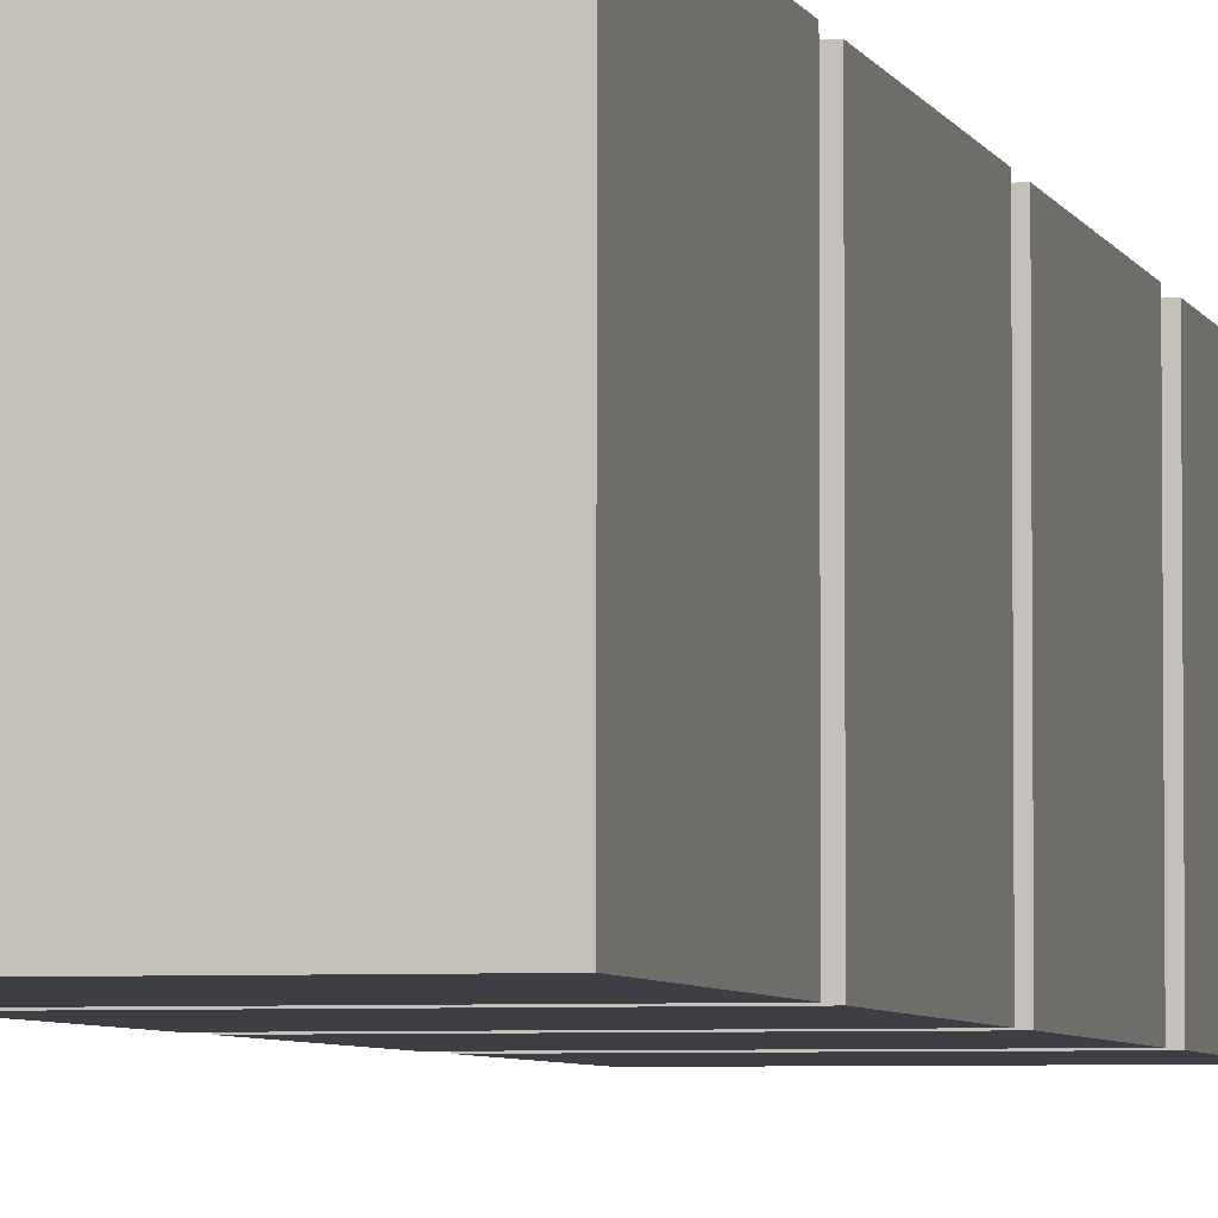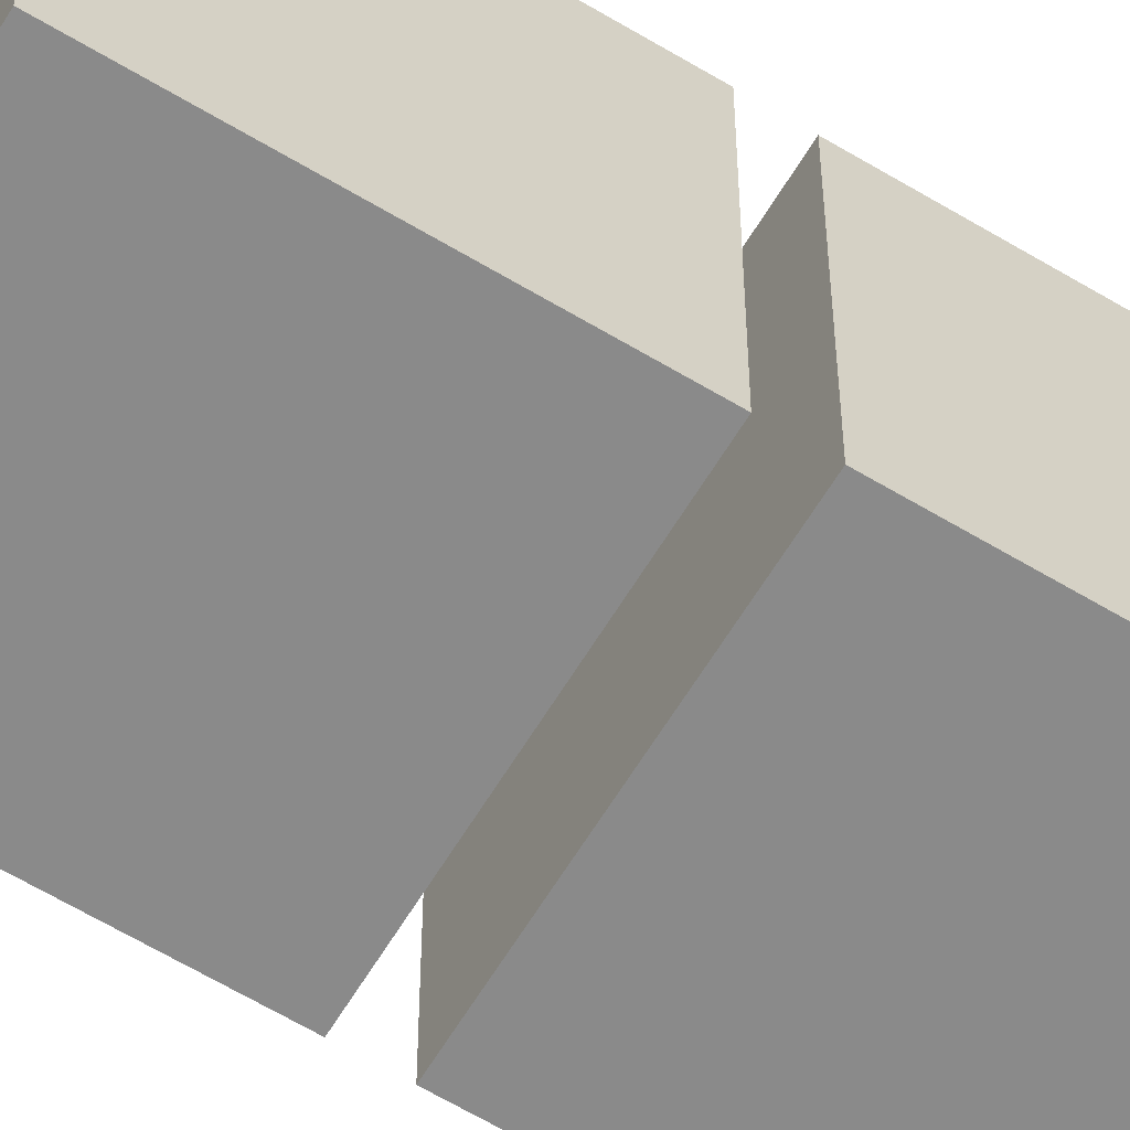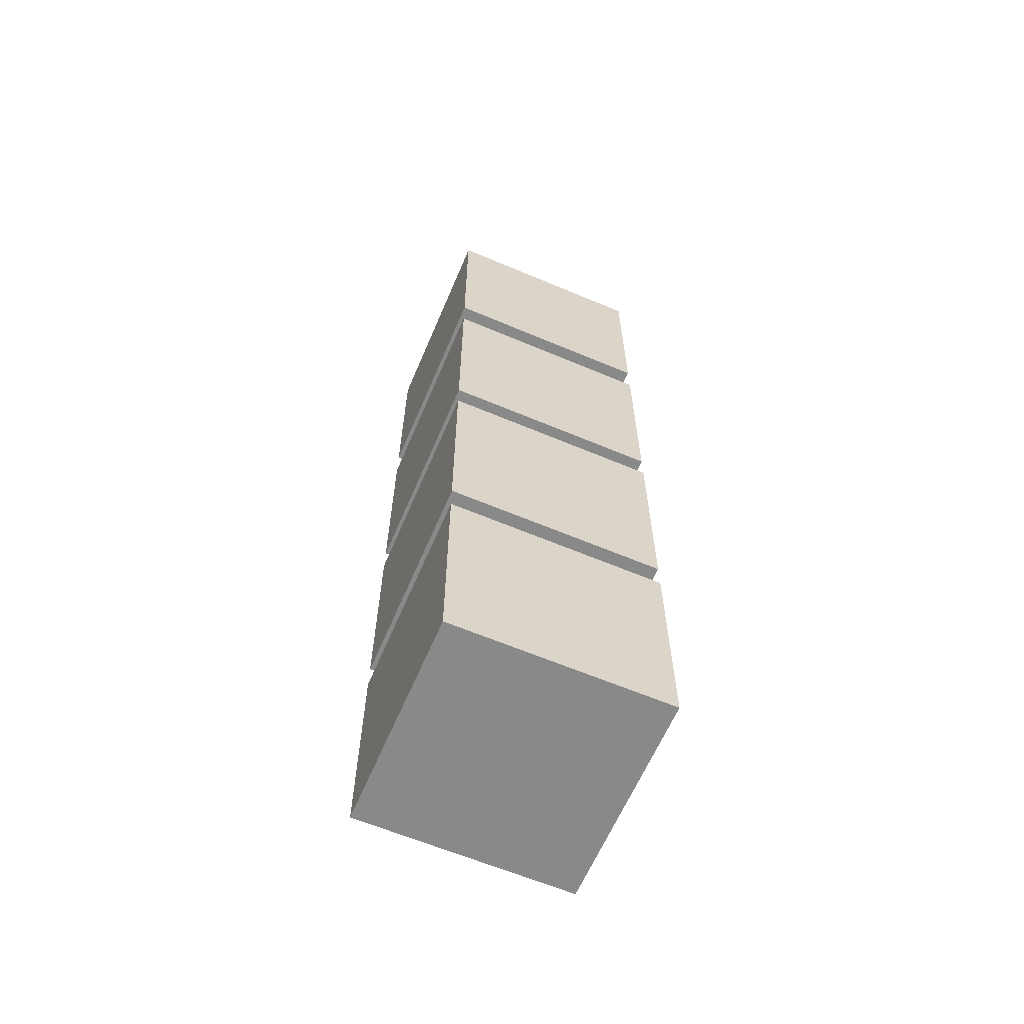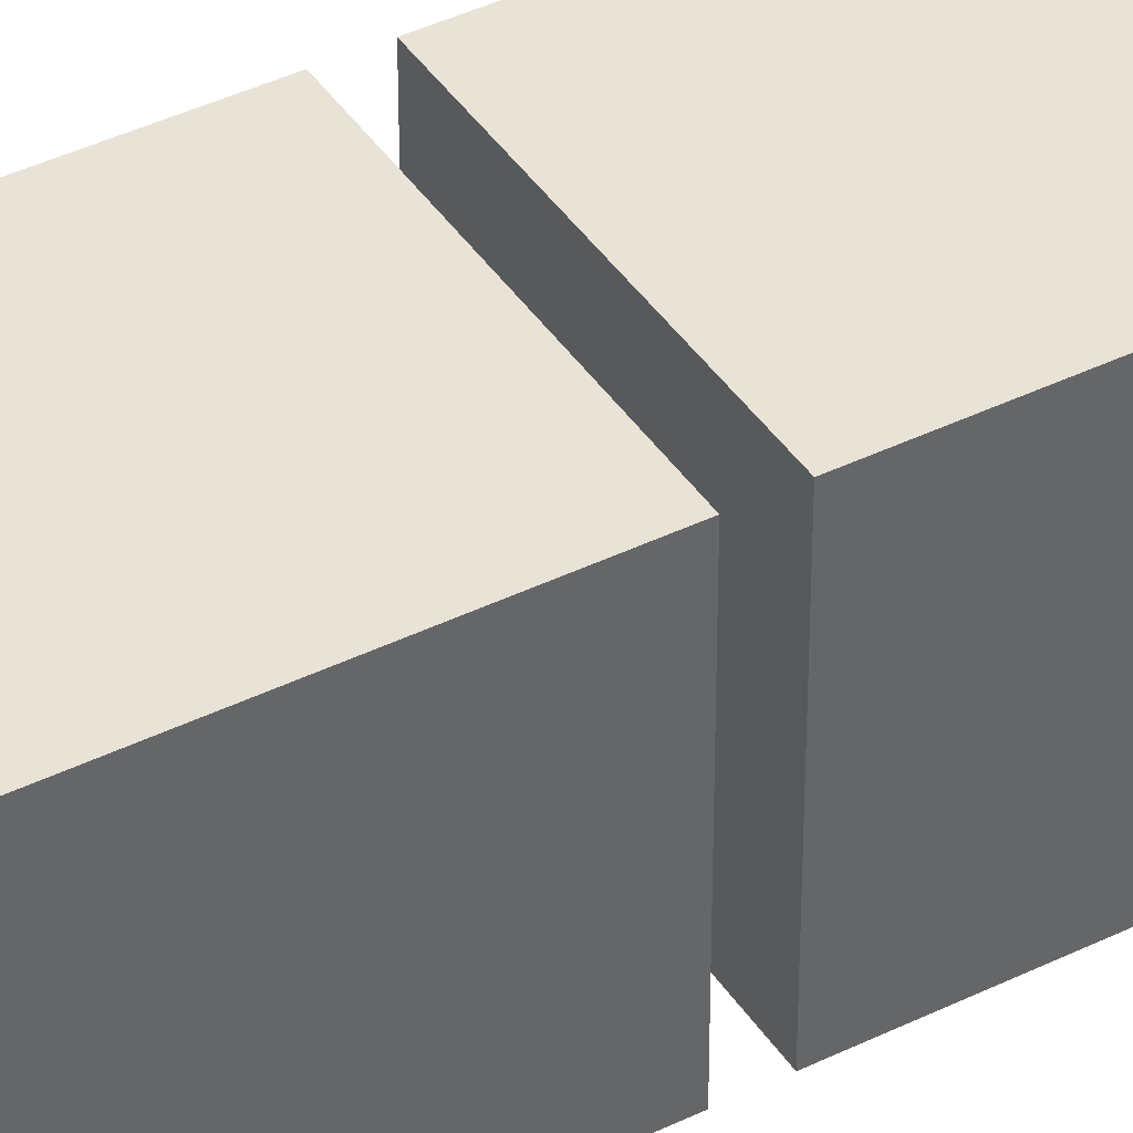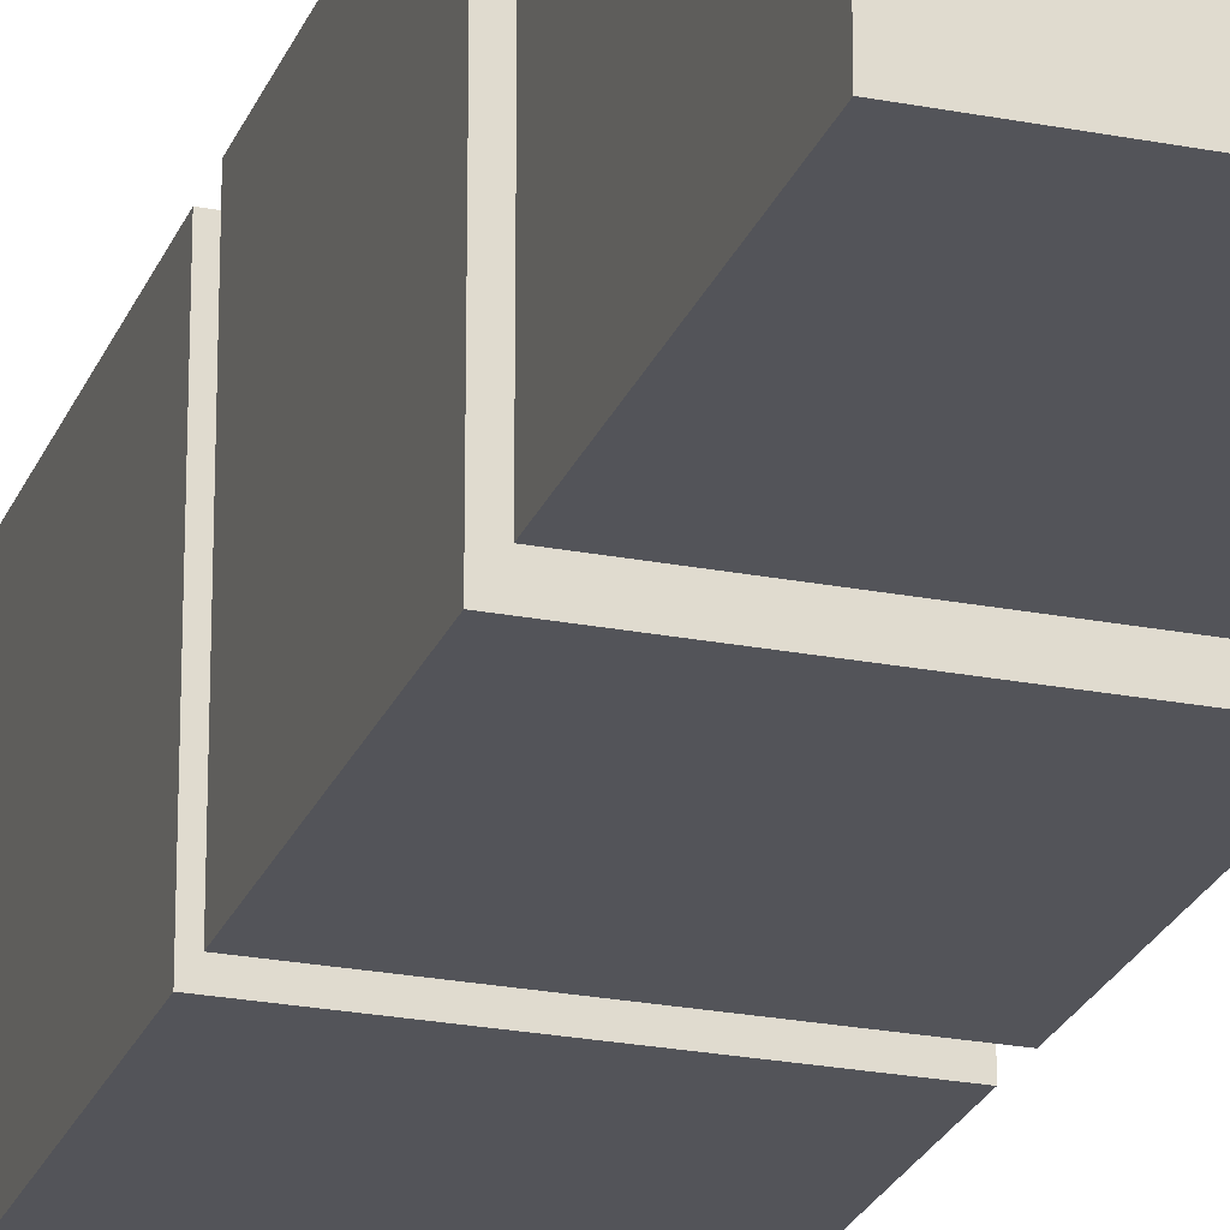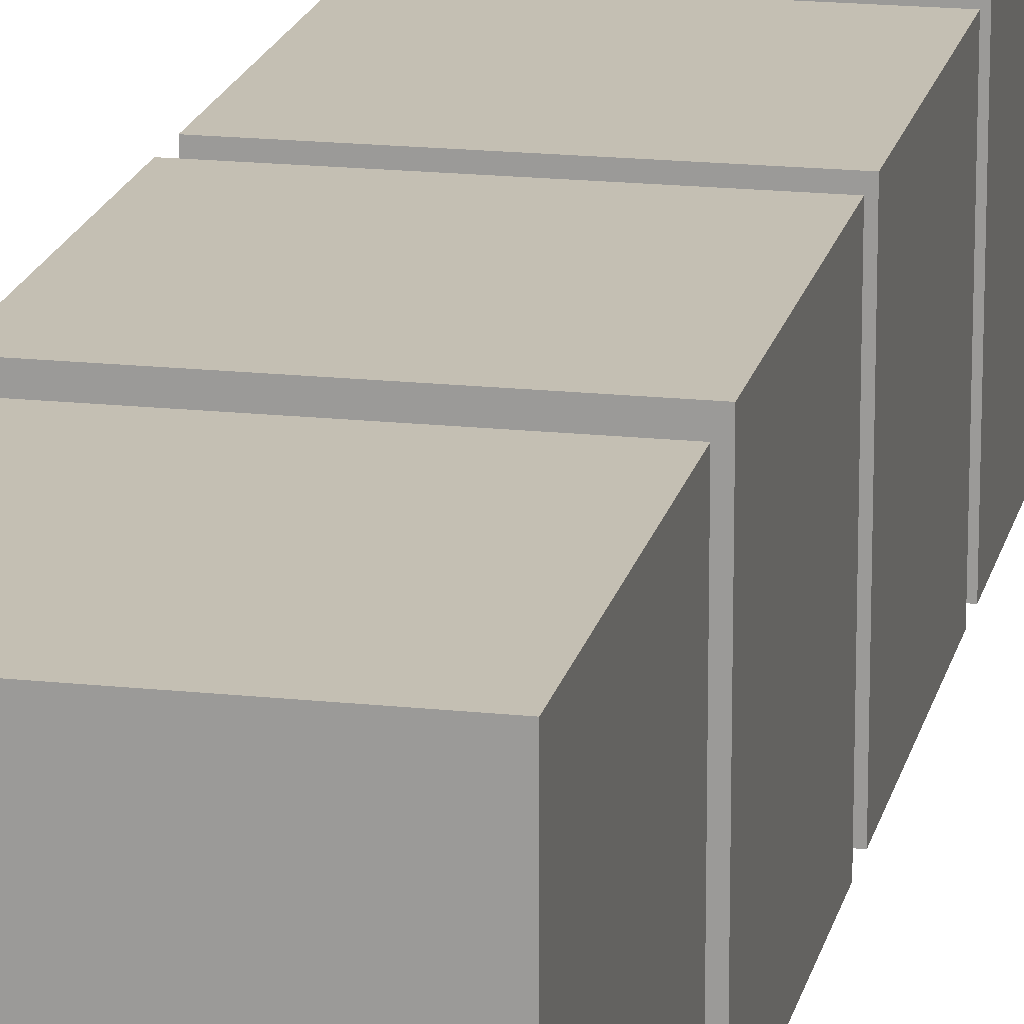
<metadata>
{"format":"obj","ext":"obj","renderer":"f3d","projection":"perspective","resolution":1024,"background":"white","views":[{"elev":-4.5,"azim":13.0,"up":"+Z"},{"elev":-63.5,"azim":-121.2,"up":"+Z"},{"elev":-63.1,"azim":-113.1,"up":"+Y"},{"elev":41.4,"azim":59.4,"up":"+Z"},{"elev":-23.8,"azim":162.0,"up":"+Z"},{"elev":17.7,"azim":-168.0,"up":"+Z"}]}
</metadata>
<code>
o Cube
v 1 1 -1
v 1 -1 -1
v 1 1 1
v 1 -1 1
v -1 1 -1
v -1 -1 -1
v -1 1 1
v -1 -1 1
v 1 3.256 -1
v 1 1.256 -1
v 1 3.256 1
v 1 1.256 1
v -1 3.256 -1
v -1 1.256 -1
v -1 3.256 1
v -1 1.256 1
v 1 5.52 -1
v 1 3.52 -1
v 1 5.52 1
v 1 3.52 1
v -1 5.52 -1
v -1 3.52 -1
v -1 5.52 1
v -1 3.52 1
v 1 7.859 -1
v 1 5.859 -1
v 1 7.859 1
v 1 5.859 1
v -1 7.859 -1
v -1 5.859 -1
v -1 7.859 1
v -1 5.859 1
f 1 3 7 5
f 4 8 7 3
f 8 6 5 7
f 6 8 4 2
f 2 4 3 1
f 6 2 1 5
f 9 11 15 13
f 12 16 15 11
f 16 14 13 15
f 14 16 12 10
f 10 12 11 9
f 14 10 9 13
f 17 19 23 21
f 20 24 23 19
f 24 22 21 23
f 22 24 20 18
f 18 20 19 17
f 22 18 17 21
f 25 29 31 27
f 28 27 31 32
f 32 31 29 30
f 30 26 28 32
f 26 25 27 28
f 30 29 25 26

</code>
